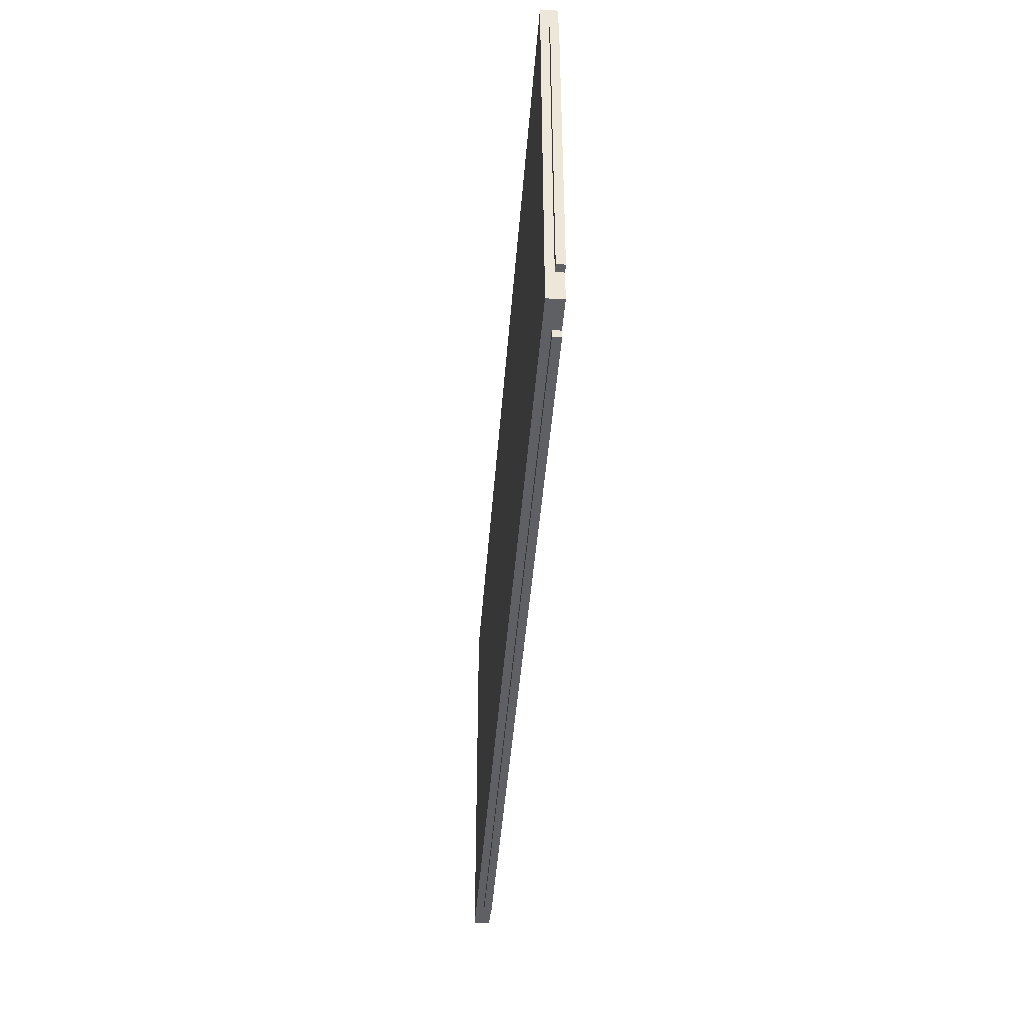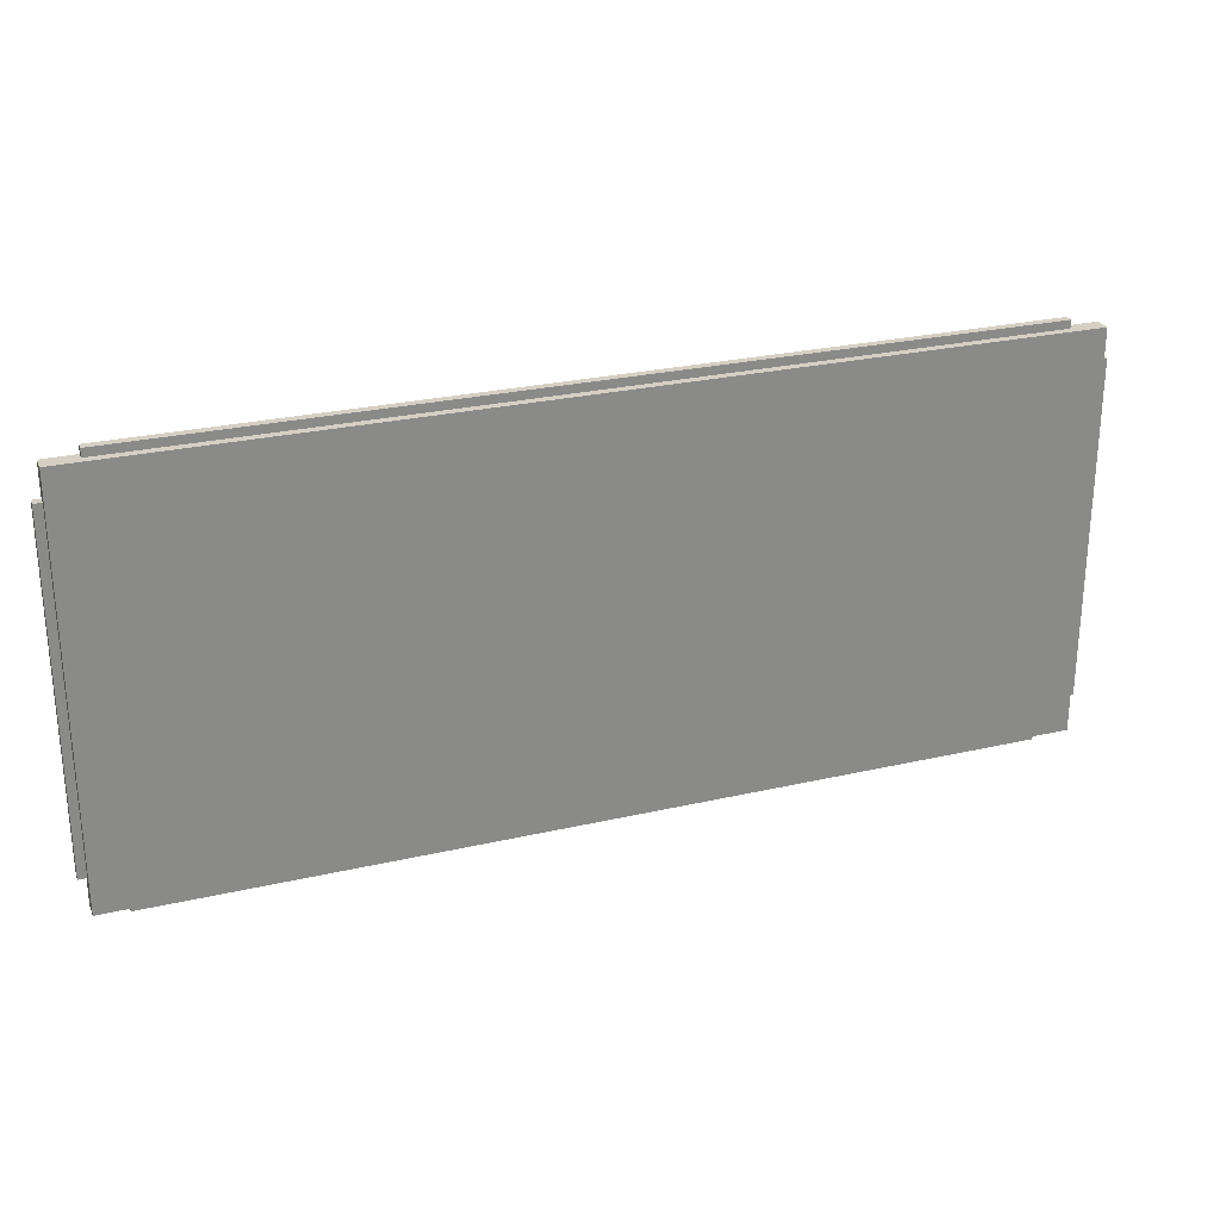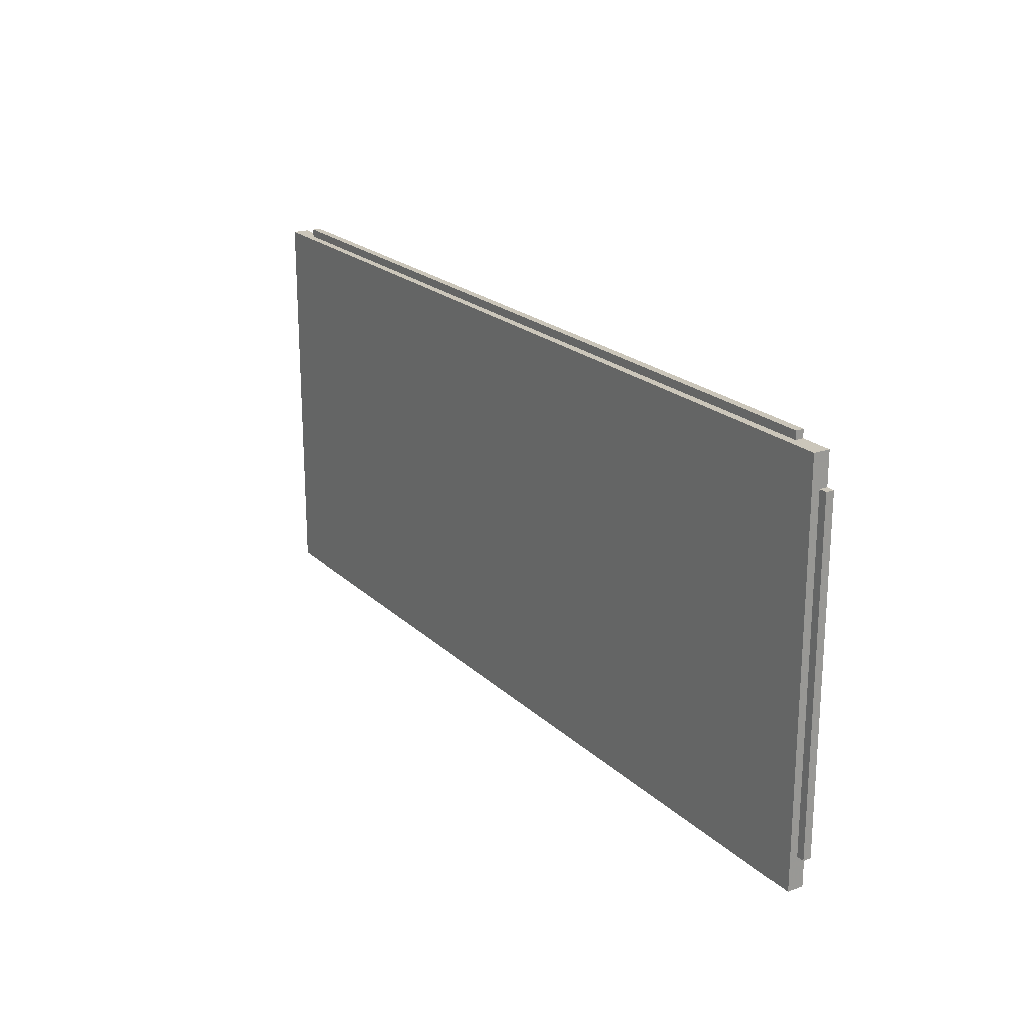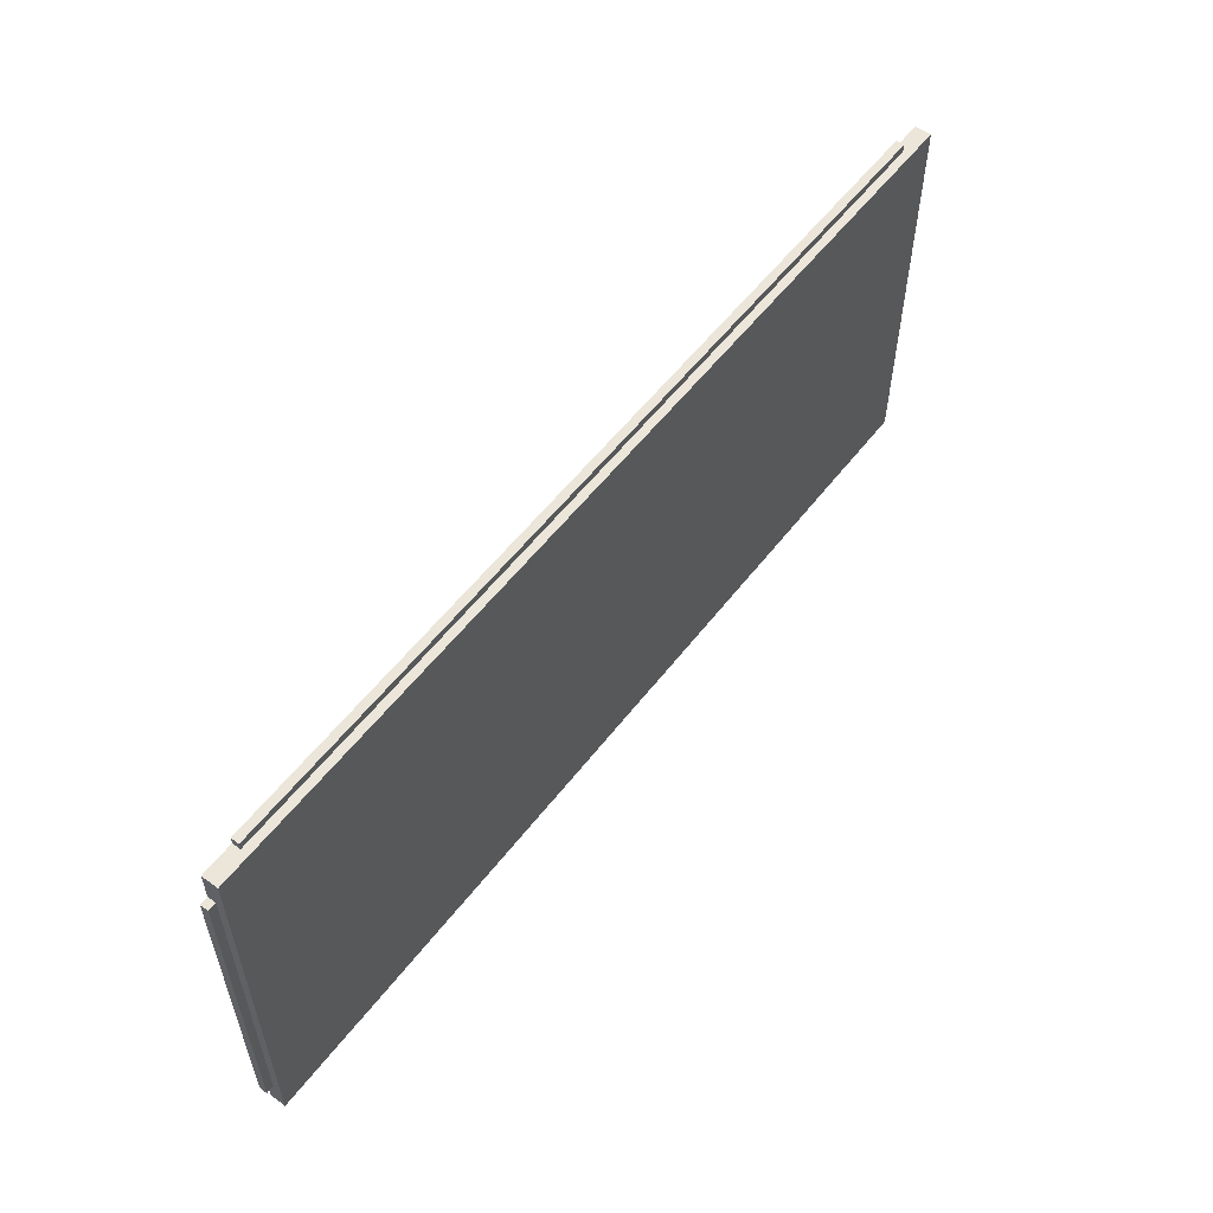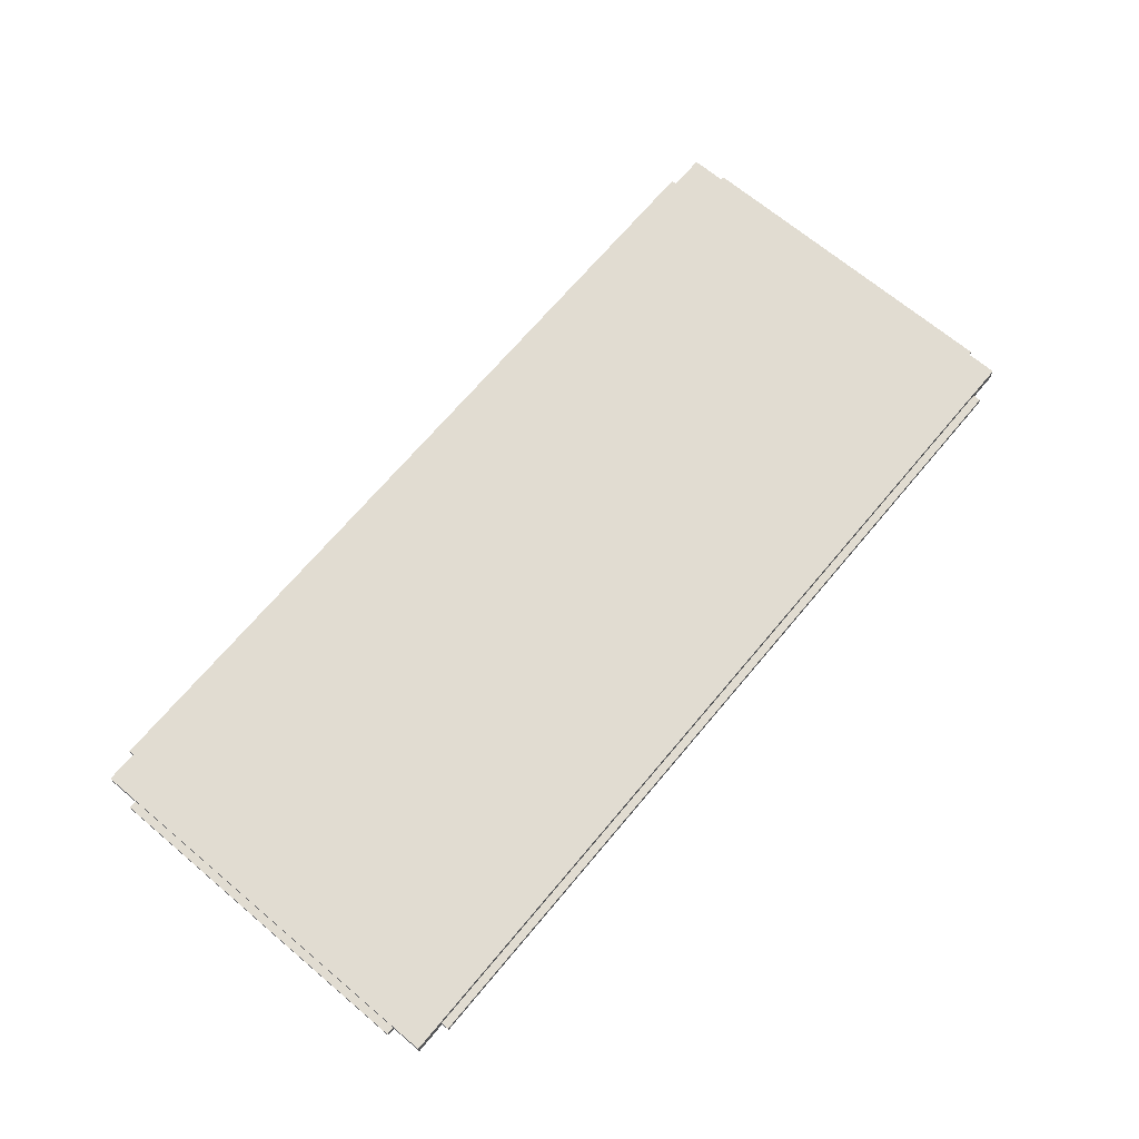
<metadata>
{"format":"obj","ext":"obj","renderer":"f3d","projection":"perspective","resolution":1024,"background":"white","views":[{"elev":-43.0,"azim":85.8,"up":"+Y"},{"elev":26.4,"azim":-20.0,"up":"+Y"},{"elev":21.1,"azim":57.6,"up":"+Y"},{"elev":56.2,"azim":-52.9,"up":"+Y"},{"elev":69.0,"azim":-50.0,"up":"+Z"}]}
</metadata>
<code>
o Object.1
v -66.25 31.25 0
v -66.25 32.5 1.25
v -66.25 32.5 0
v -71.25 31.25 2.5
v -71.25 26.25 1.25
v -71.25 -26.25 1.25
v -71.25 31.25 0
v 66.25 -31.25 1.25
v 71.25 -31.25 0
v 71.25 -31.25 2.5
v -66.25 31.25 1.25
v 71.25 31.25 2.5
v -71.25 26.25 0
v 66.25 -31.25 0
v 66.25 -32.5 0
v -66.25 -31.25 0
v -66.25 -31.25 1.25
v -66.25 -32.5 1.25
v 66.25 32.5 0
v 66.25 31.25 1.25
v 66.25 31.25 0
v 72.5 -26.25 1.25
v 72.5 26.25 1.25
v 71.25 26.25 1.25
v -71.25 -31.25 0
v -72.5 -26.25 1.25
v -72.5 26.25 1.25
v -72.5 -26.25 0
v 71.25 31.25 0
v -71.25 -26.25 0
v -71.25 -31.25 2.5
v -72.5 26.25 0
v 71.25 26.25 0
v 72.5 26.25 0
v 71.25 -26.25 1.25
v -66.25 -32.5 0
v 66.25 32.5 1.25
v 72.5 -26.25 0
v 71.25 -26.25 0
v 66.25 -32.5 1.25
f 1 2 3
f 1 3 19
f 1 19 21
f 1 21 16
f 13 1 16
f 16 30 13
f 30 28 13
f 28 32 13
f 32 5 13
f 7 13 5
f 4 7 5
f 4 5 6
f 6 31 4
f 31 12 4
f 11 4 12
f 12 20 11
f 20 2 11
f 20 37 2
f 2 37 19
f 19 37 20
f 12 29 20
f 29 21 20
f 21 29 33
f 21 33 14
f 39 14 33
f 33 38 39
f 38 35 39
f 9 39 35
f 10 9 35
f 10 35 24
f 24 12 10
f 22 24 35
f 22 23 24
f 33 24 23
f 33 23 34
f 23 38 34
f 23 22 38
f 8 9 10
f 8 10 31
f 31 17 8
f 8 17 18
f 8 18 40
f 14 8 40
f 14 40 15
f 14 15 16
f 15 36 16
f 36 17 16
f 25 16 17
f 15 18 36
f 15 40 18
f 36 18 17
f 31 25 17
f 8 14 9
f 38 22 35
f 33 34 38
f 39 9 14
f 24 33 29
f 24 29 12
f 31 10 12
f 6 25 31
f 6 30 25
f 30 6 26
f 26 6 5
f 26 5 27
f 28 26 27
f 11 7 4
f 11 1 7
f 32 27 5
f 28 27 32
f 30 26 28
f 16 25 30
f 13 7 1
f 16 21 14
f 19 20 21
f 2 19 3
f 1 11 2

</code>
